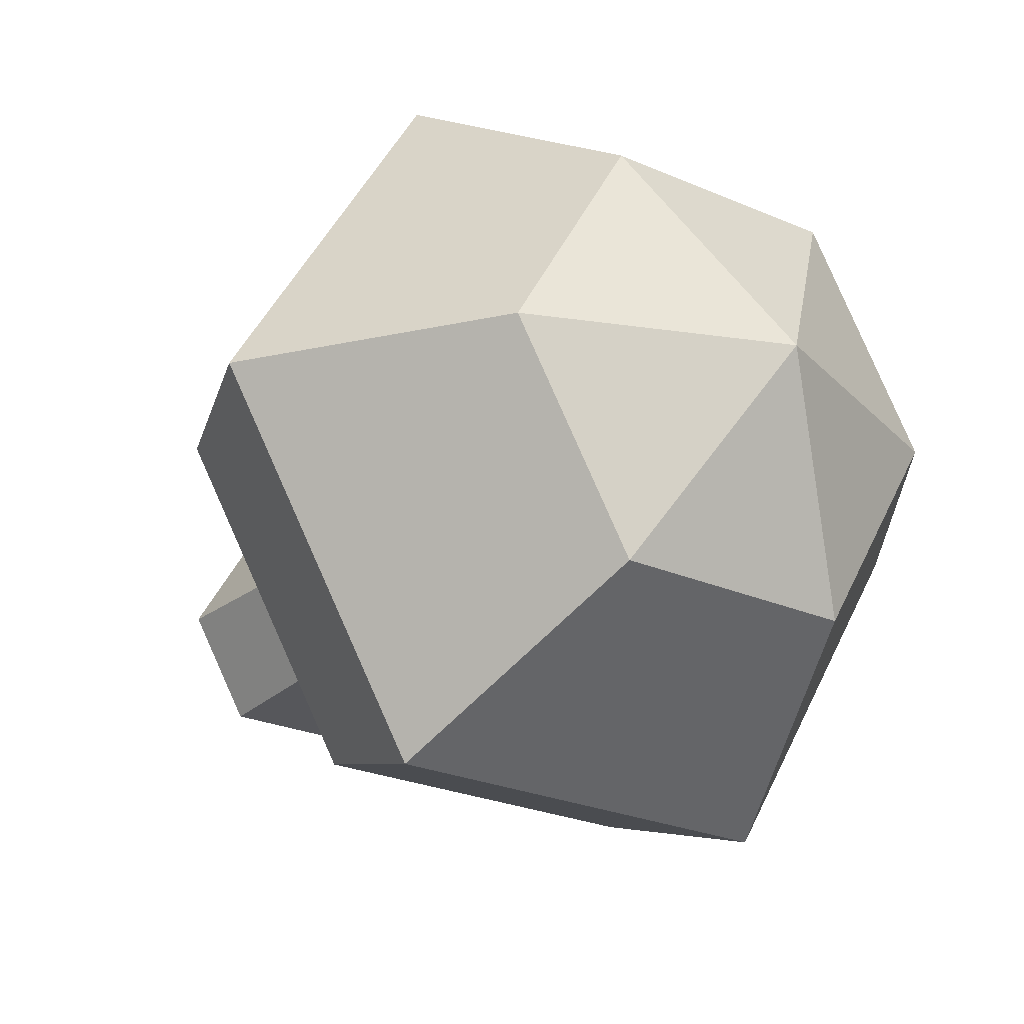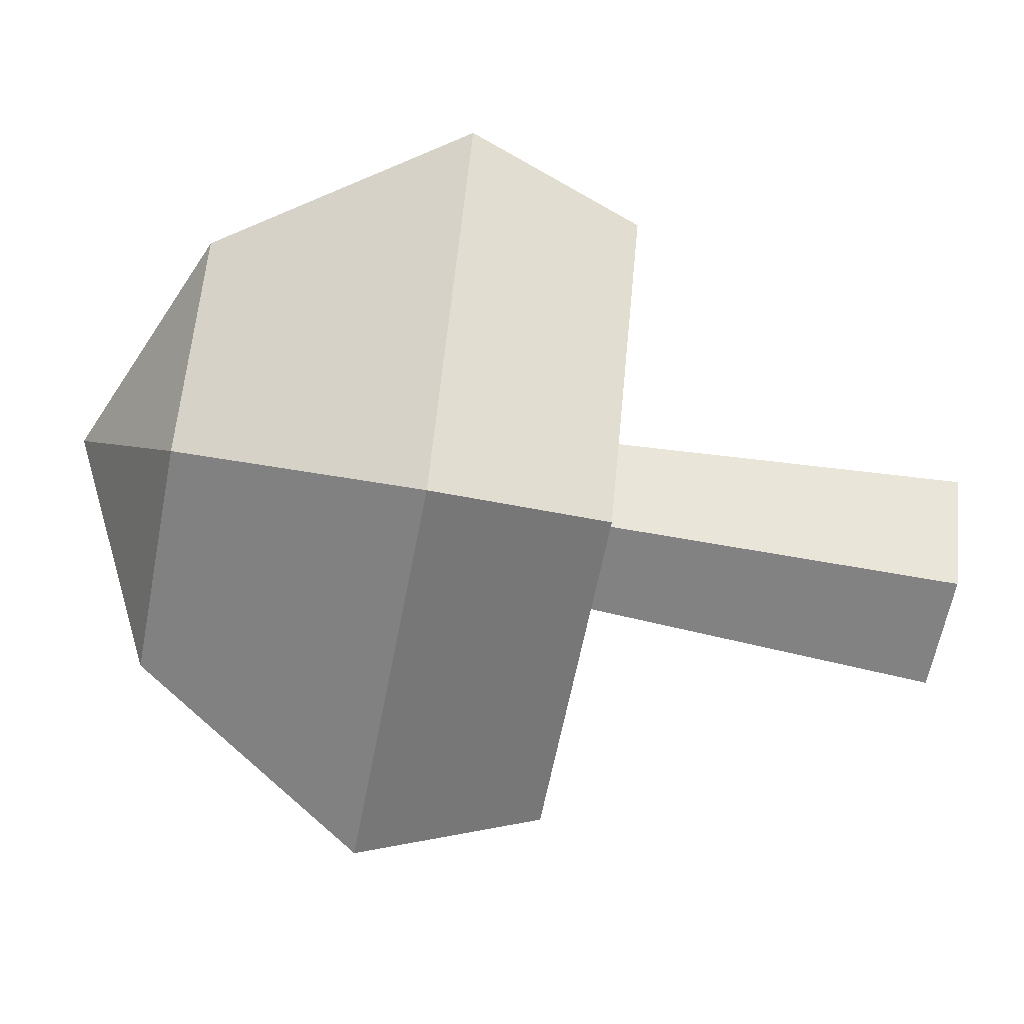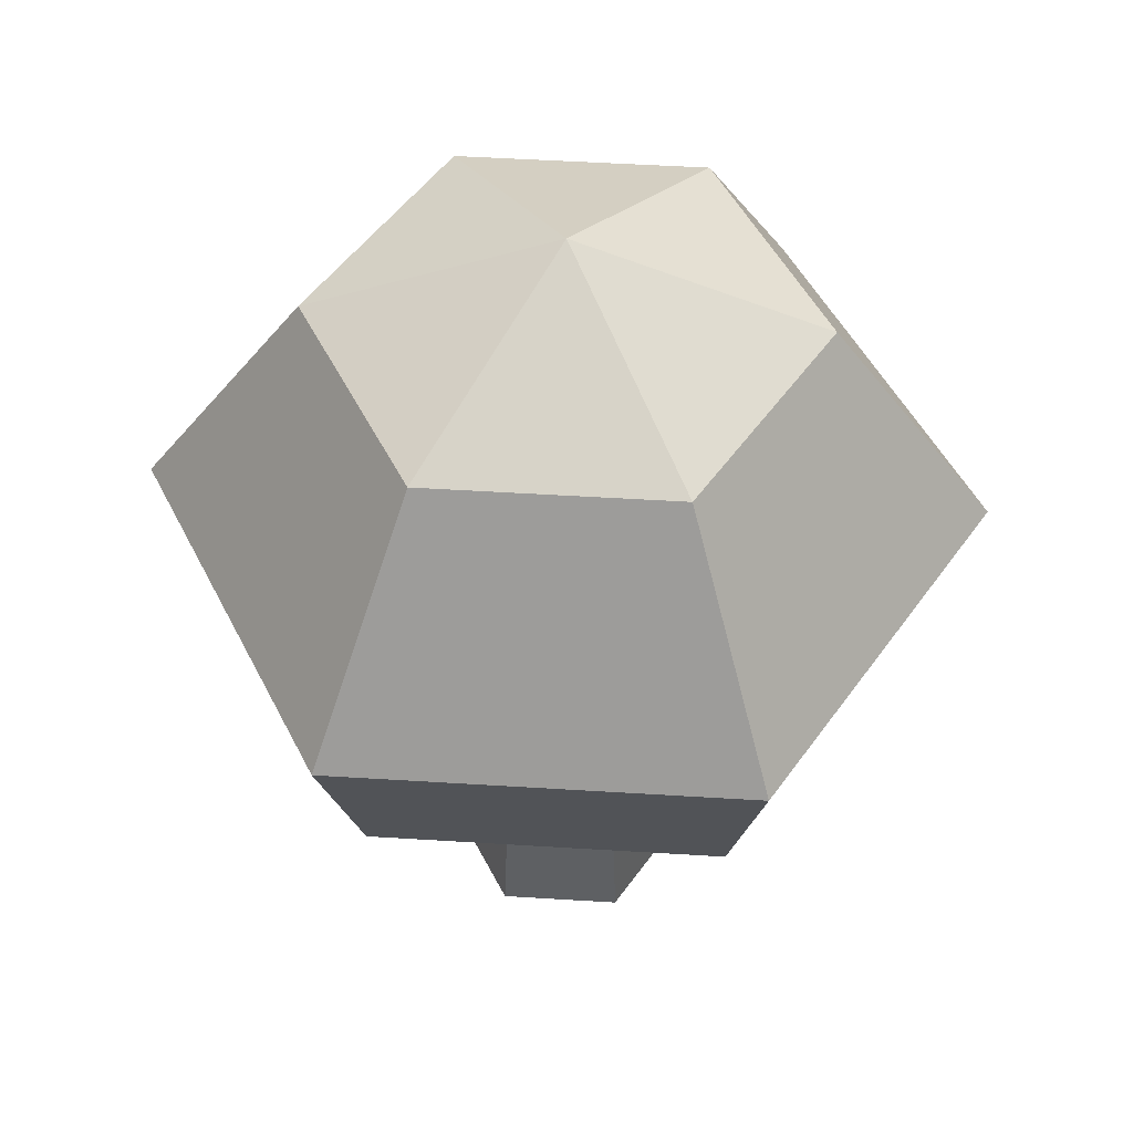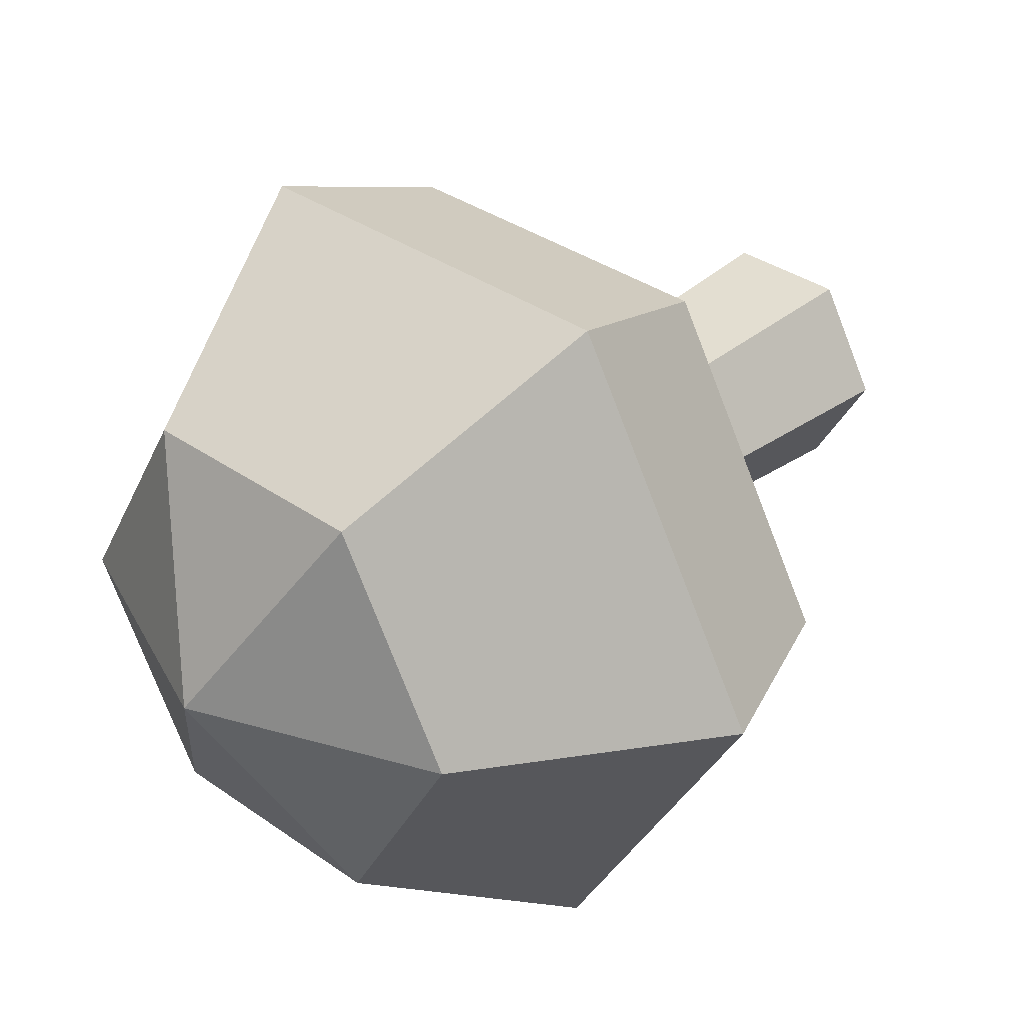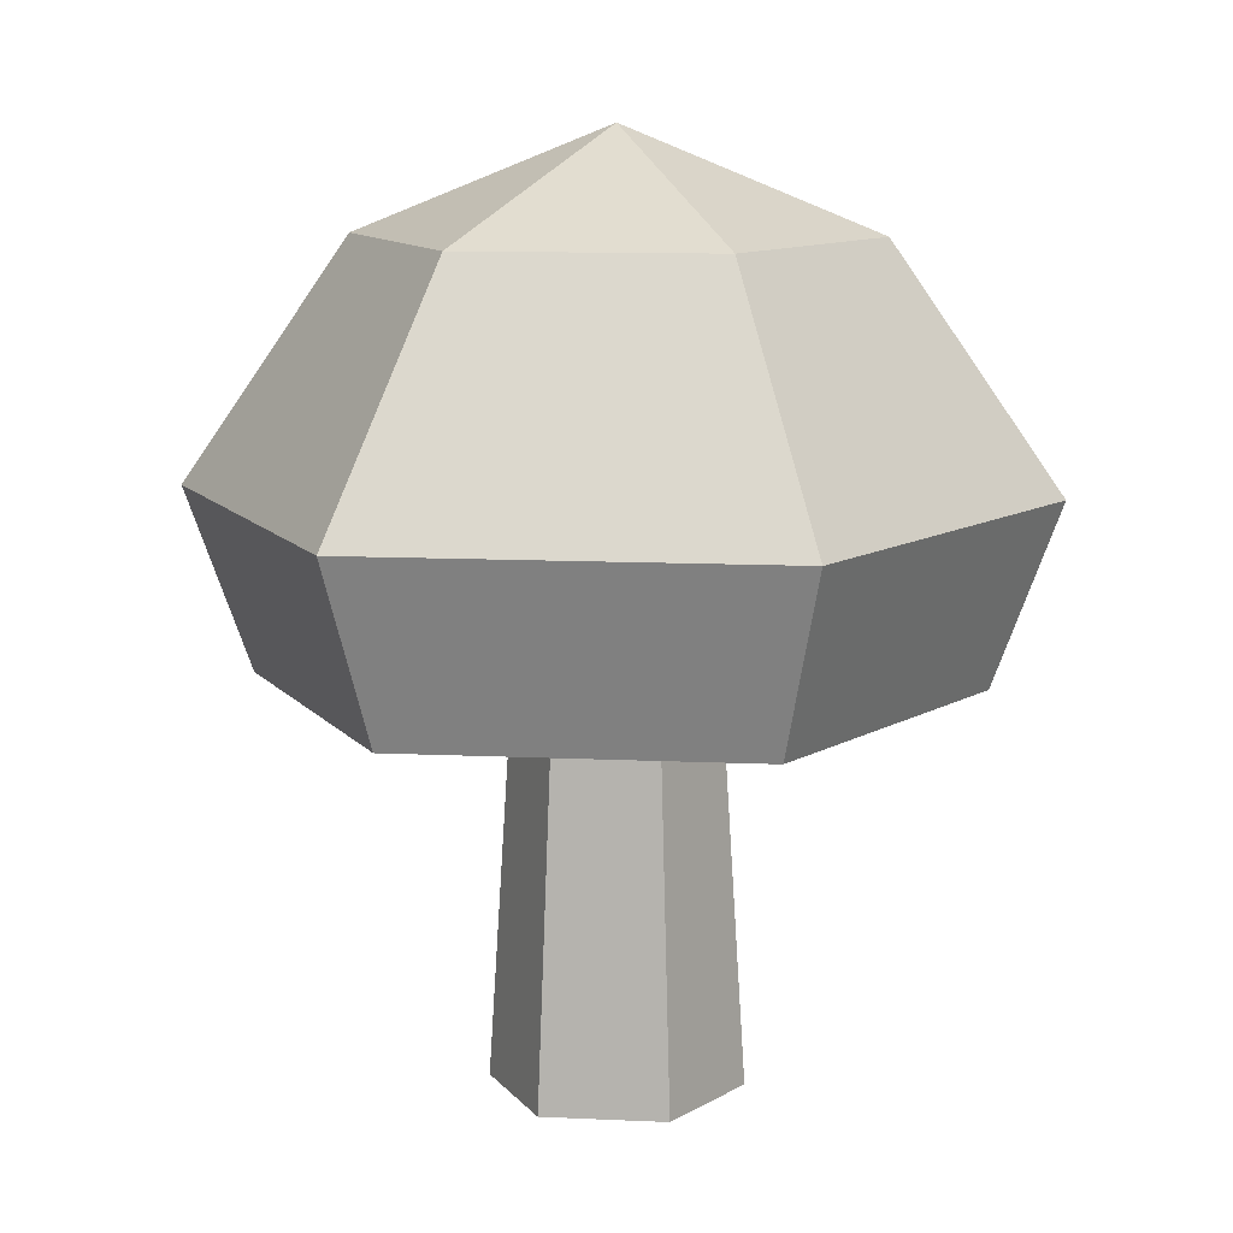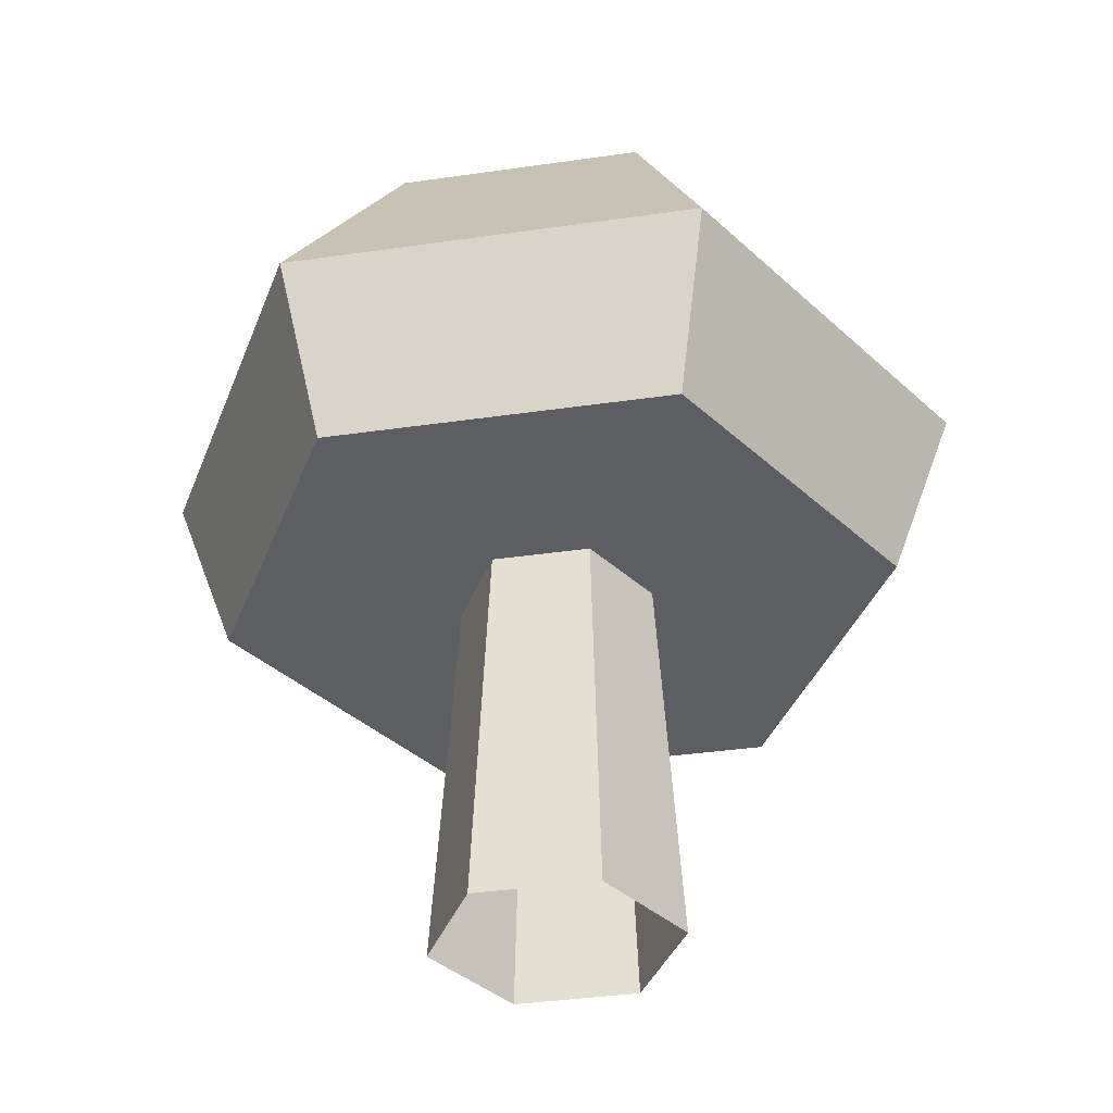
<metadata>
{"format":"obj","ext":"obj","renderer":"f3d","projection":"perspective","resolution":1024,"background":"white","views":[{"elev":-24.8,"azim":144.4,"up":"+Z"},{"elev":-60.5,"azim":-100.8,"up":"+Z"},{"elev":50.3,"azim":3.9,"up":"+Y"},{"elev":34.6,"azim":-136.5,"up":"+Z"},{"elev":11.4,"azim":-53.6,"up":"+Y"},{"elev":-37.5,"azim":-169.5,"up":"+Y"}]}
</metadata>
<code>
o object1
g object1
v -0.03 0.1456 0
v -0.0375 0.02619 0
v -0.01875 0.02619 0.03248
v -0.015 0.1456 0.02598
v 0.01875 0.02619 0.03248
v 0.015 0.1456 0.02598
v 0.0375 0.02619 0
v 0.03 0.1456 0
v 0.01875 0.02619 -0.03248
v 0.015 0.1456 -0.02598
v -0.01875 0.02619 -0.03248
v -0.015 0.1456 -0.02598
f 1 2 4
f 2 3 4
f 4 3 5
f 4 5 6
f 6 5 7
f 6 7 8
f 8 7 9
f 8 9 10
f 10 9 12
f 9 11 12
f 12 11 1
f 11 2 1
o object2
g object2
v 0.125 0.1999 0
v 0.075 0.2718 0
v 0.0375 0.2718 -0.06495
v 0.0625 0.1999 -0.1083
v -0.0375 0.2718 -0.06495
v -0.0625 0.1999 -0.1083
v -0.075 0.2718 0
v -0.125 0.1999 0
v -0.0375 0.2718 0.06495
v -0.0625 0.1999 0.1083
v 0.0375 0.2718 0.06495
v 0.0625 0.1999 0.1083
v 0.05256 0.1456 0.09104
v -0.05256 0.1456 0.09104
v 0.1051 0.1456 0
v -0.05256 0.1456 -0.09104
v -0.1051 0.1456 0
v 0.05256 0.1456 -0.09104
v -0 0.1456 0
v -0 0.3024 0
f 16 15 13
f 15 14 13
f 18 17 15
f 18 15 16
f 20 19 17
f 20 17 18
f 22 21 19
f 22 19 20
f 24 23 22
f 23 21 22
f 25 24 26
f 24 22 26
f 27 13 24
f 27 24 25
f 30 27 31
f 29 28 31
f 26 29 31
f 25 26 31
f 27 25 31
f 28 30 31
f 23 32 21
f 14 32 23
f 26 22 29
f 22 20 29
f 21 32 19
f 29 20 28
f 20 18 28
f 19 32 17
f 28 18 16
f 28 16 30
f 17 32 15
f 30 16 13
f 30 13 27
f 13 14 24
f 14 23 24
f 15 32 14

</code>
